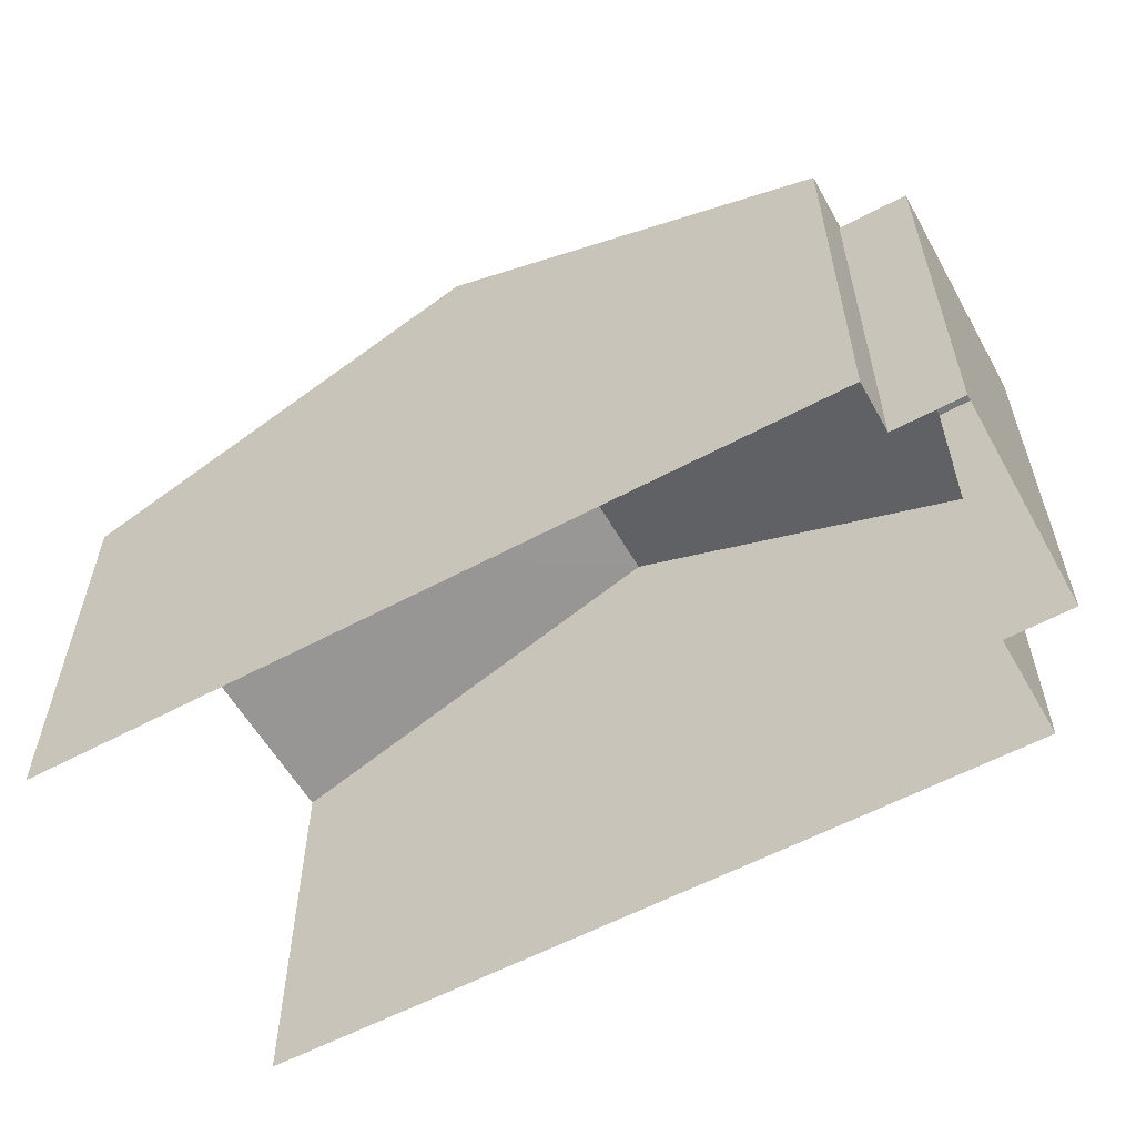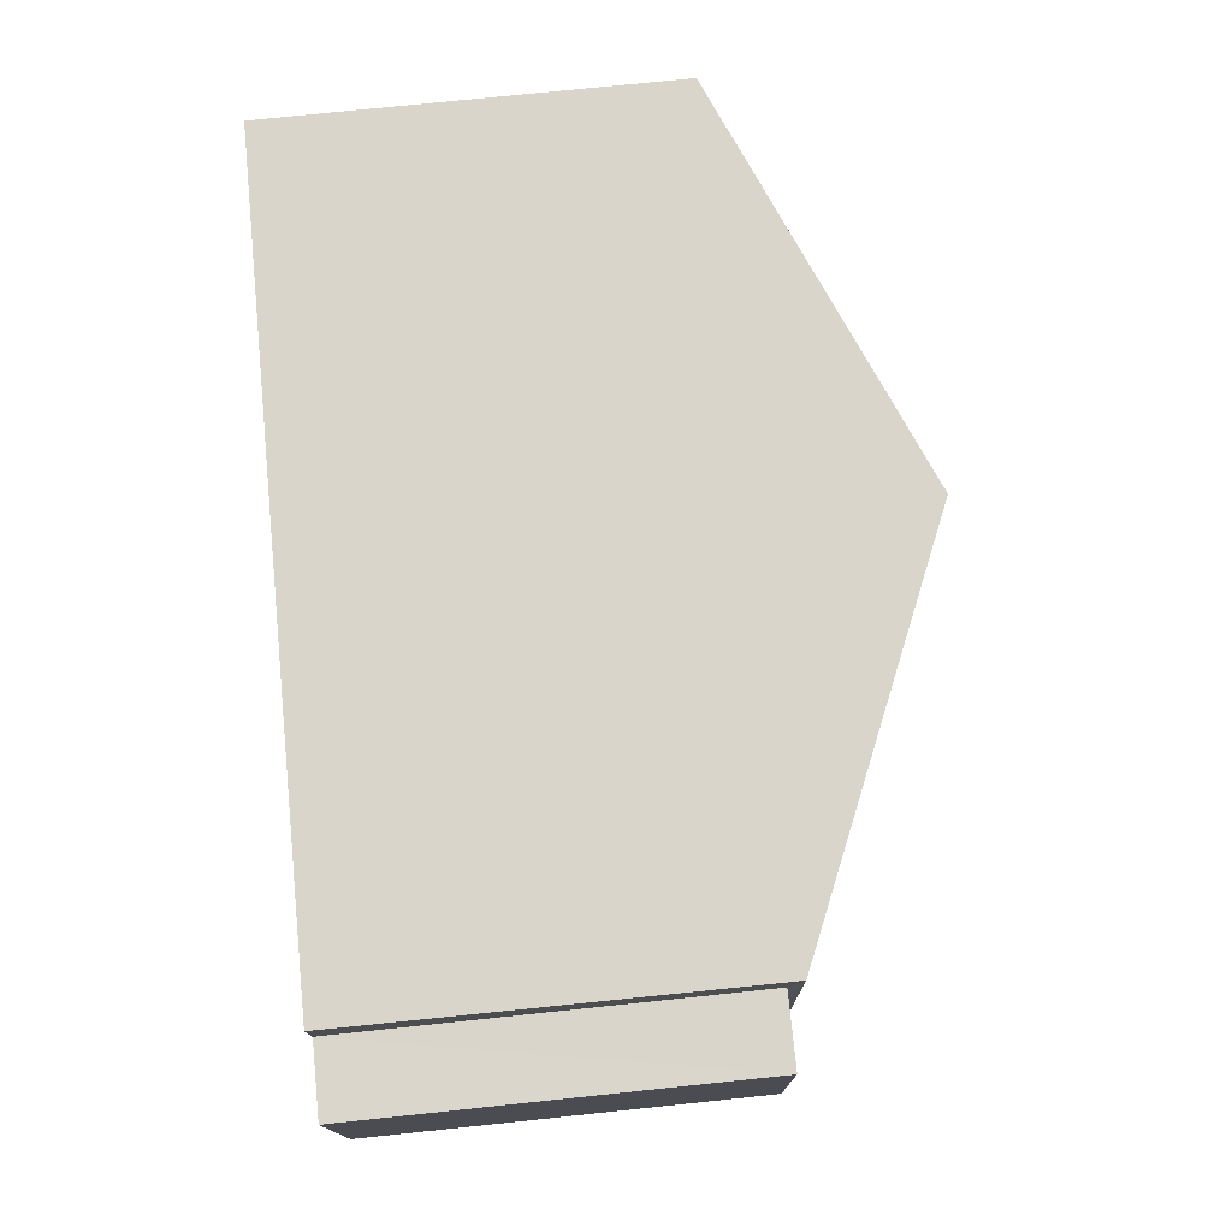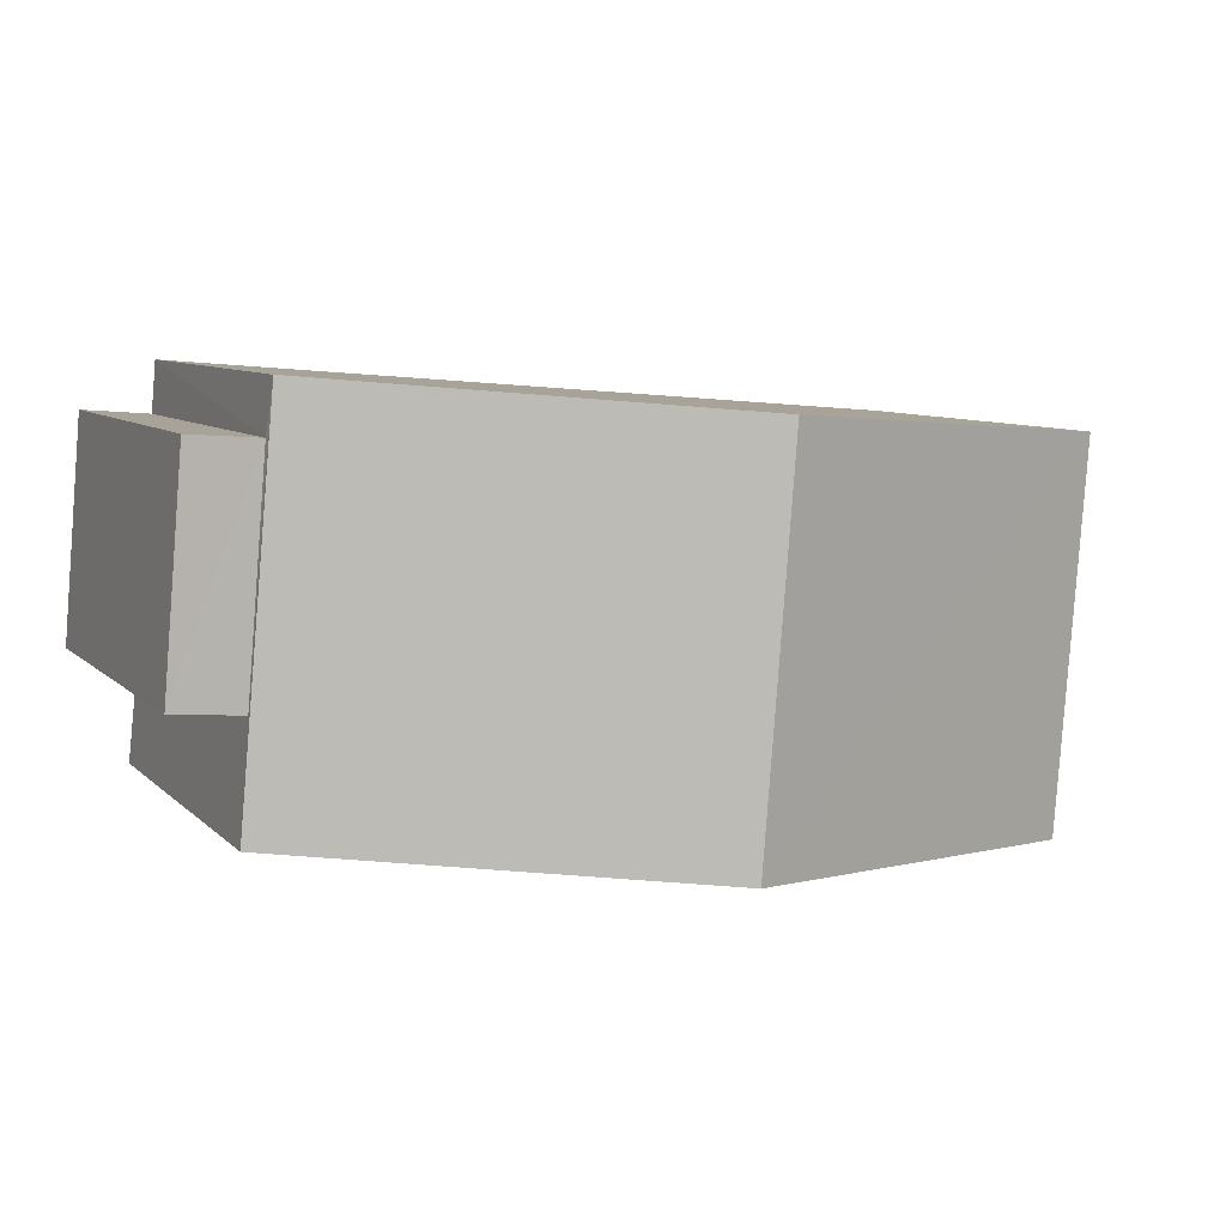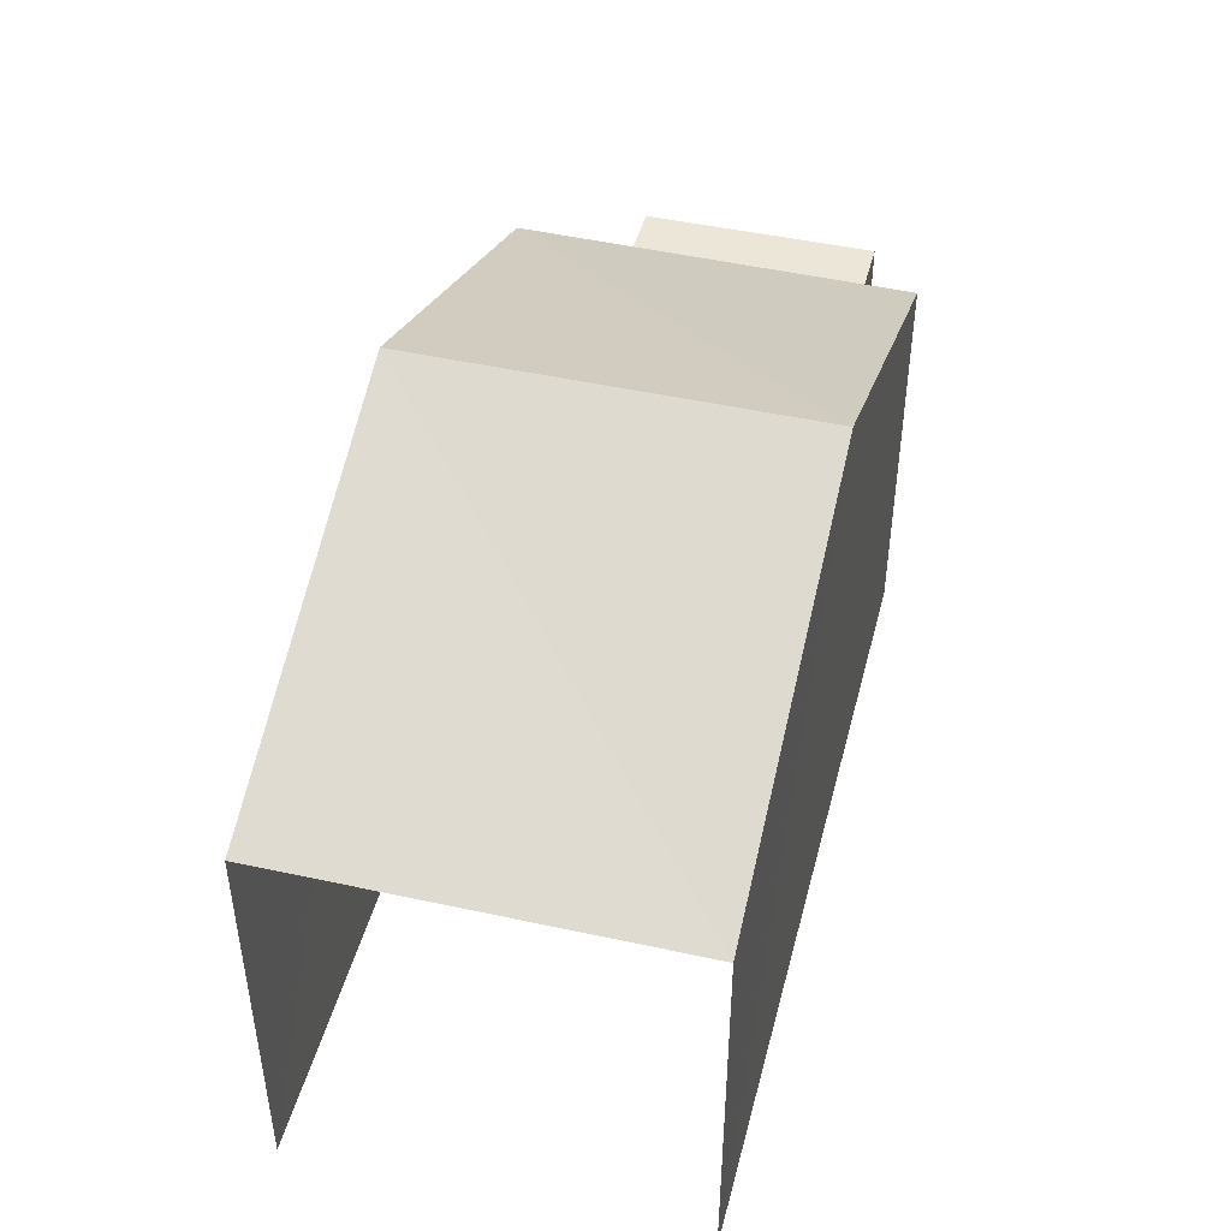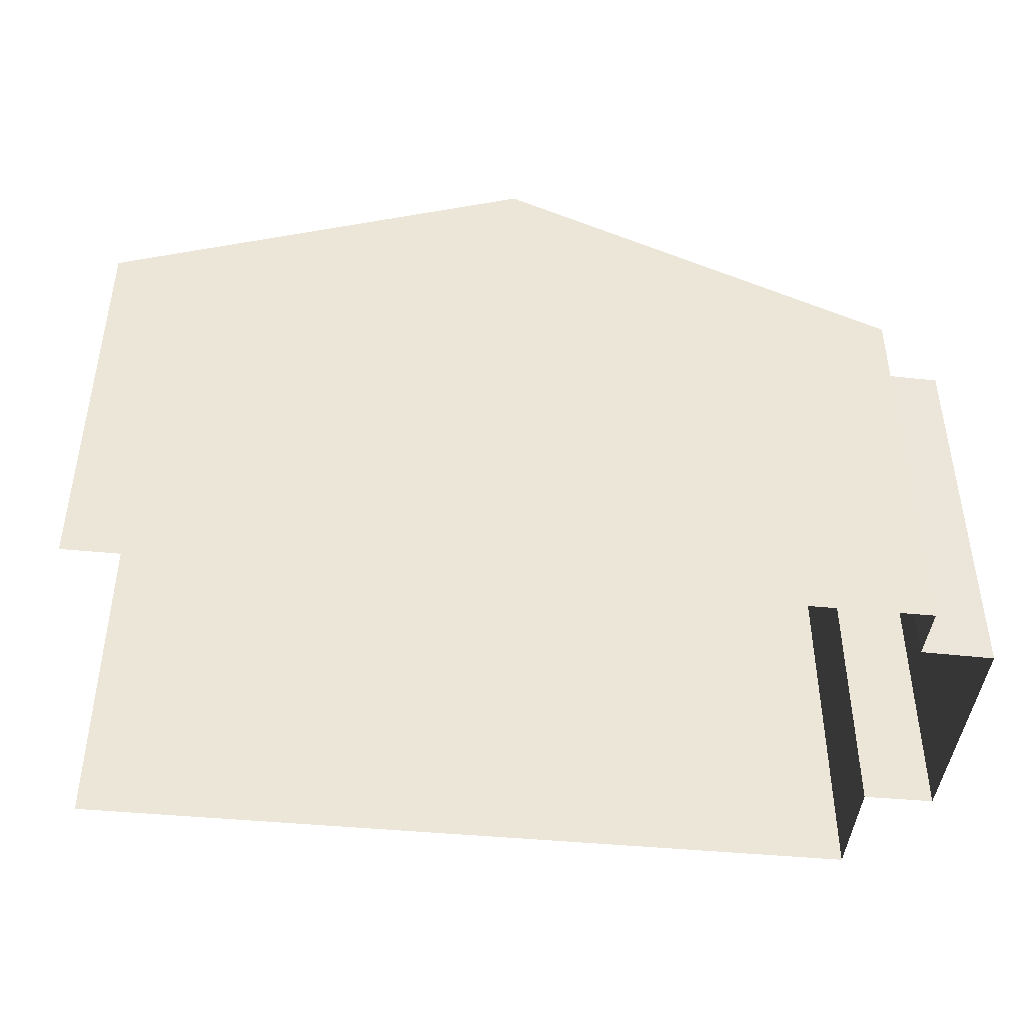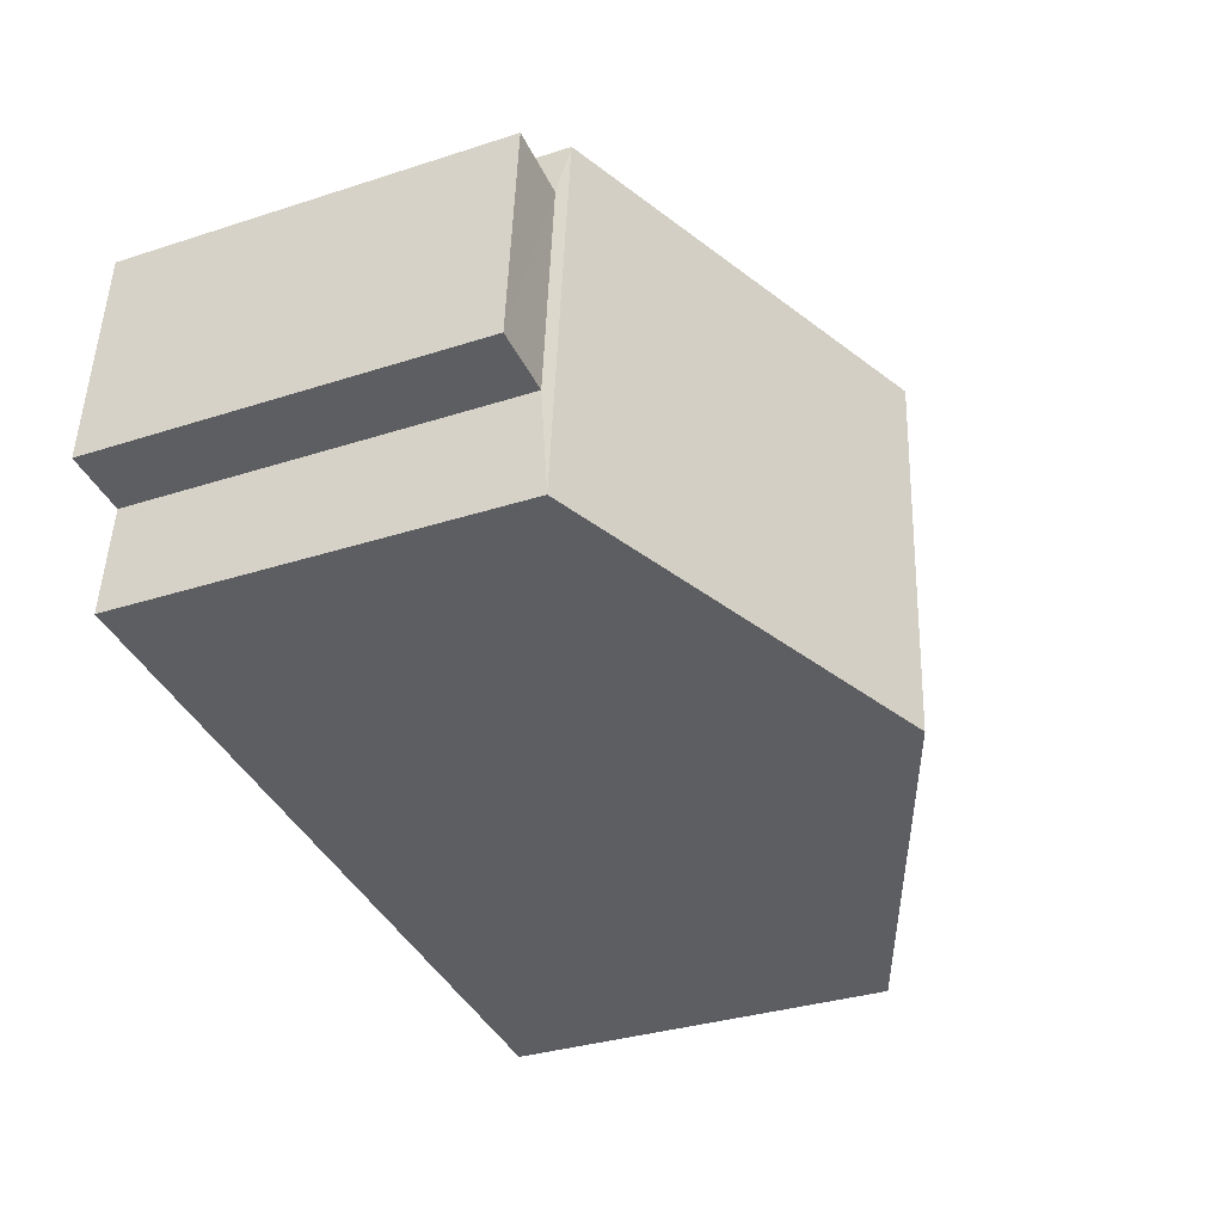
<metadata>
{"format":"obj","ext":"obj","renderer":"f3d","projection":"perspective","resolution":1024,"background":"white","views":[{"elev":-57.5,"azim":-155.5,"up":"+Z"},{"elev":79.2,"azim":-95.8,"up":"+Y"},{"elev":7.9,"azim":-24.3,"up":"+Y"},{"elev":46.1,"azim":99.6,"up":"+Z"},{"elev":-44.2,"azim":168.7,"up":"+Z"},{"elev":-33.7,"azim":-66.3,"up":"+Y"}]}
</metadata>
<code>
v -3.737e+05 -1.034e+05 27.85
v -3.737e+05 -1.034e+05 27.85
v -3.737e+05 -1.034e+05 27.85
v -3.737e+05 -1.034e+05 27.85
v -3.737e+05 -1.034e+05 27.85
v -3.737e+05 -1.034e+05 27.85
v -3.737e+05 -1.034e+05 27.85
v -3.737e+05 -1.034e+05 27.85
v -3.737e+05 -1.034e+05 33.5
v -3.737e+05 -1.034e+05 33.5
v -3.737e+05 -1.034e+05 33.5
v -3.737e+05 -1.034e+05 33.5
v -3.737e+05 -1.034e+05 36.12
v -3.737e+05 -1.034e+05 33.68
v -3.737e+05 -1.034e+05 36.12
v -3.737e+05 -1.034e+05 33.68
v -3.737e+05 -1.034e+05 33.68
v -3.737e+05 -1.034e+05 33.68
f 1 2 3
f 4 1 5
f 2 6 3
f 7 5 8
f 5 3 8
f 5 1 3
f 18 2 1
f 17 18 1
f 9 10 11
f 12 9 11
f 13 14 15
f 13 16 14
f 15 17 13
f 15 18 17
f 11 7 8
f 11 10 7
f 17 1 13
f 1 4 13
f 4 16 13
f 3 11 8
f 3 12 11
f 9 4 5
f 4 9 16
f 3 6 12
f 14 16 12
f 6 14 12
f 12 16 9
f 5 7 10
f 9 5 10
f 14 6 15
f 6 2 15
f 2 18 15

</code>
